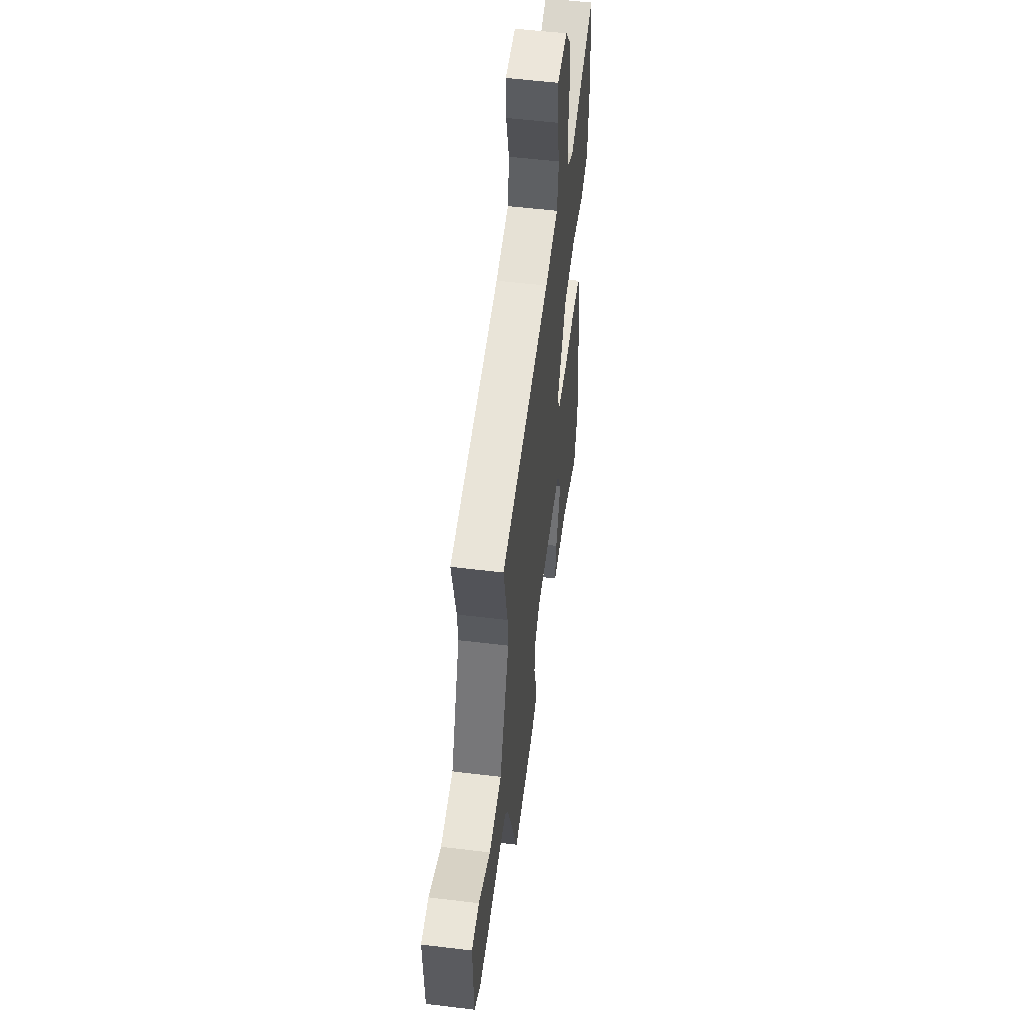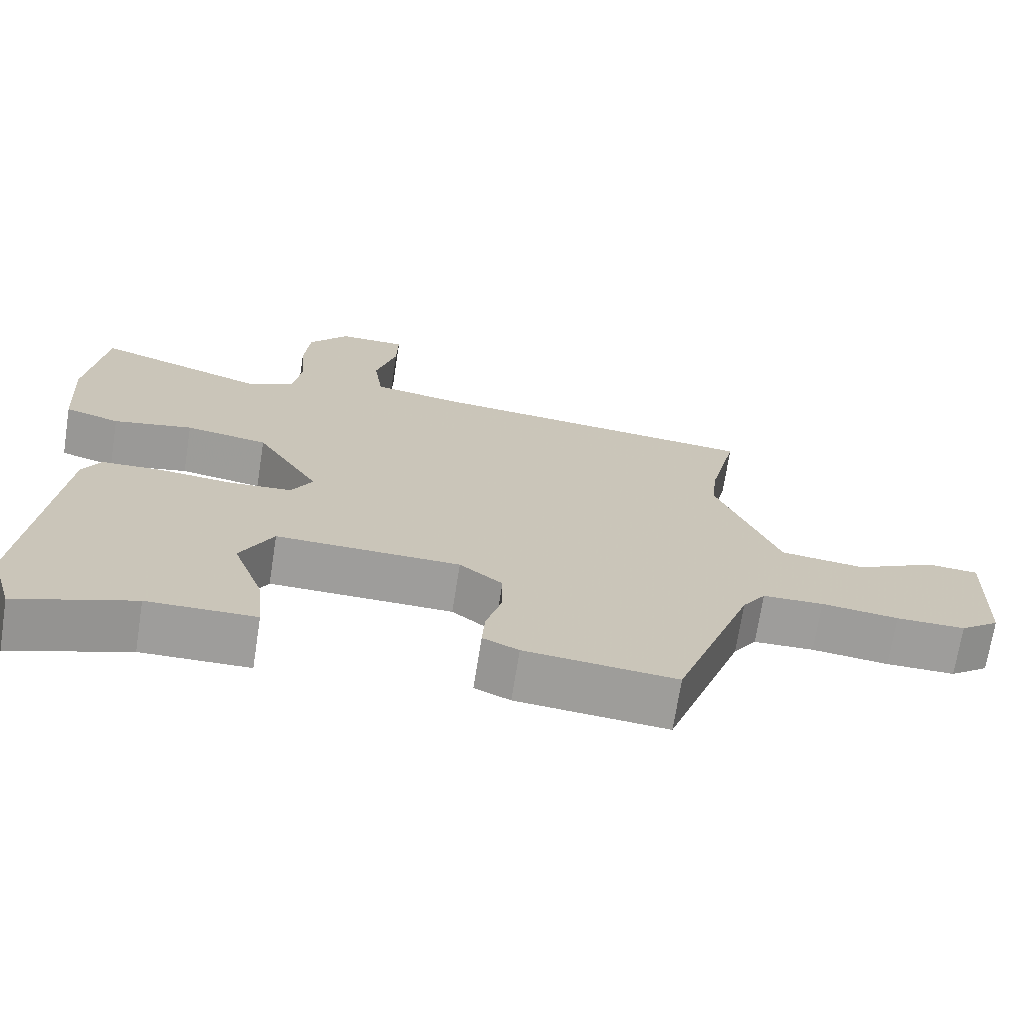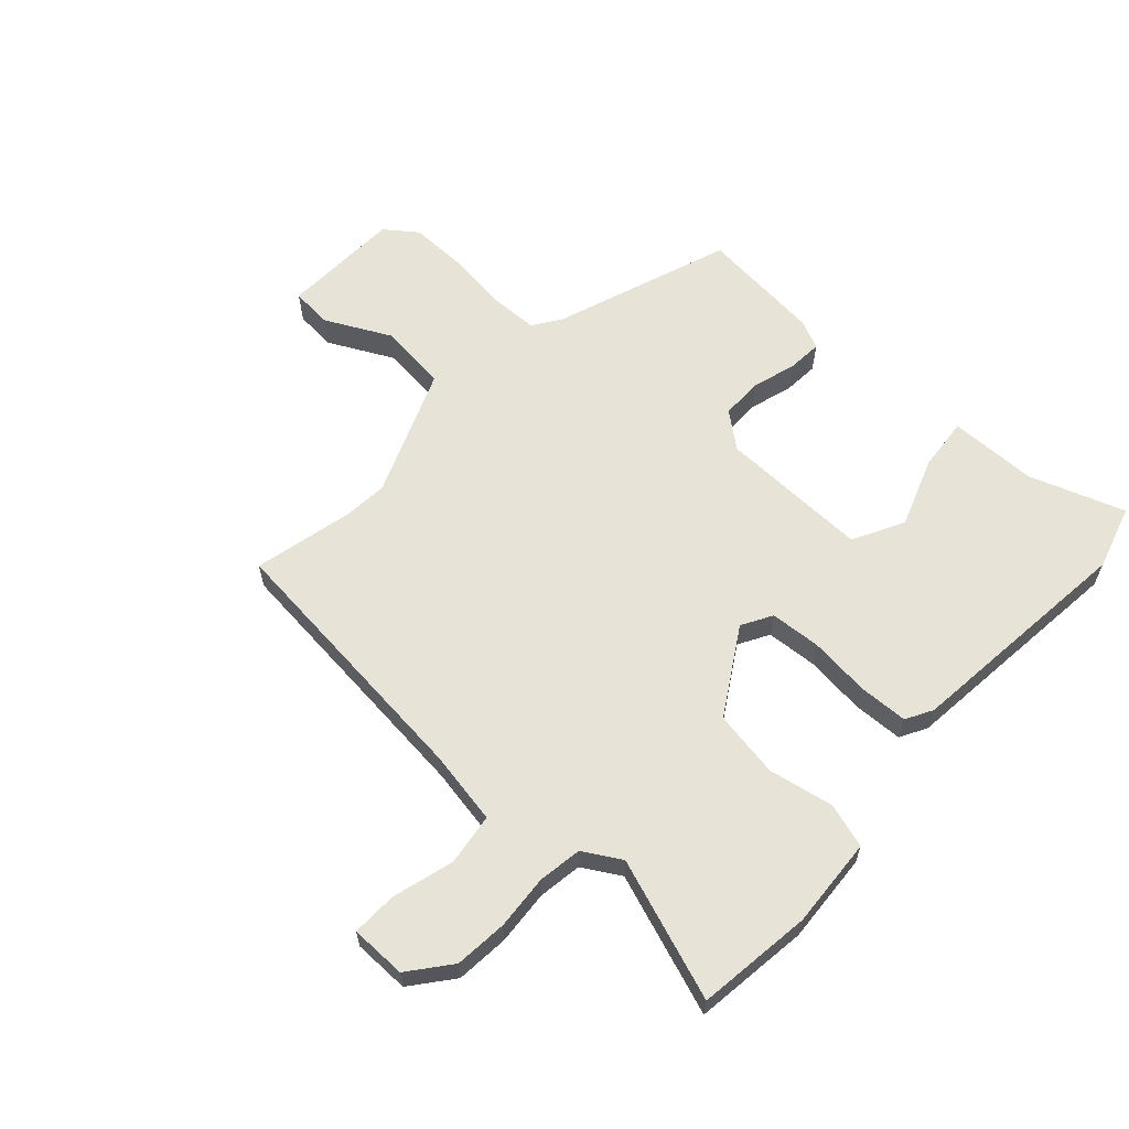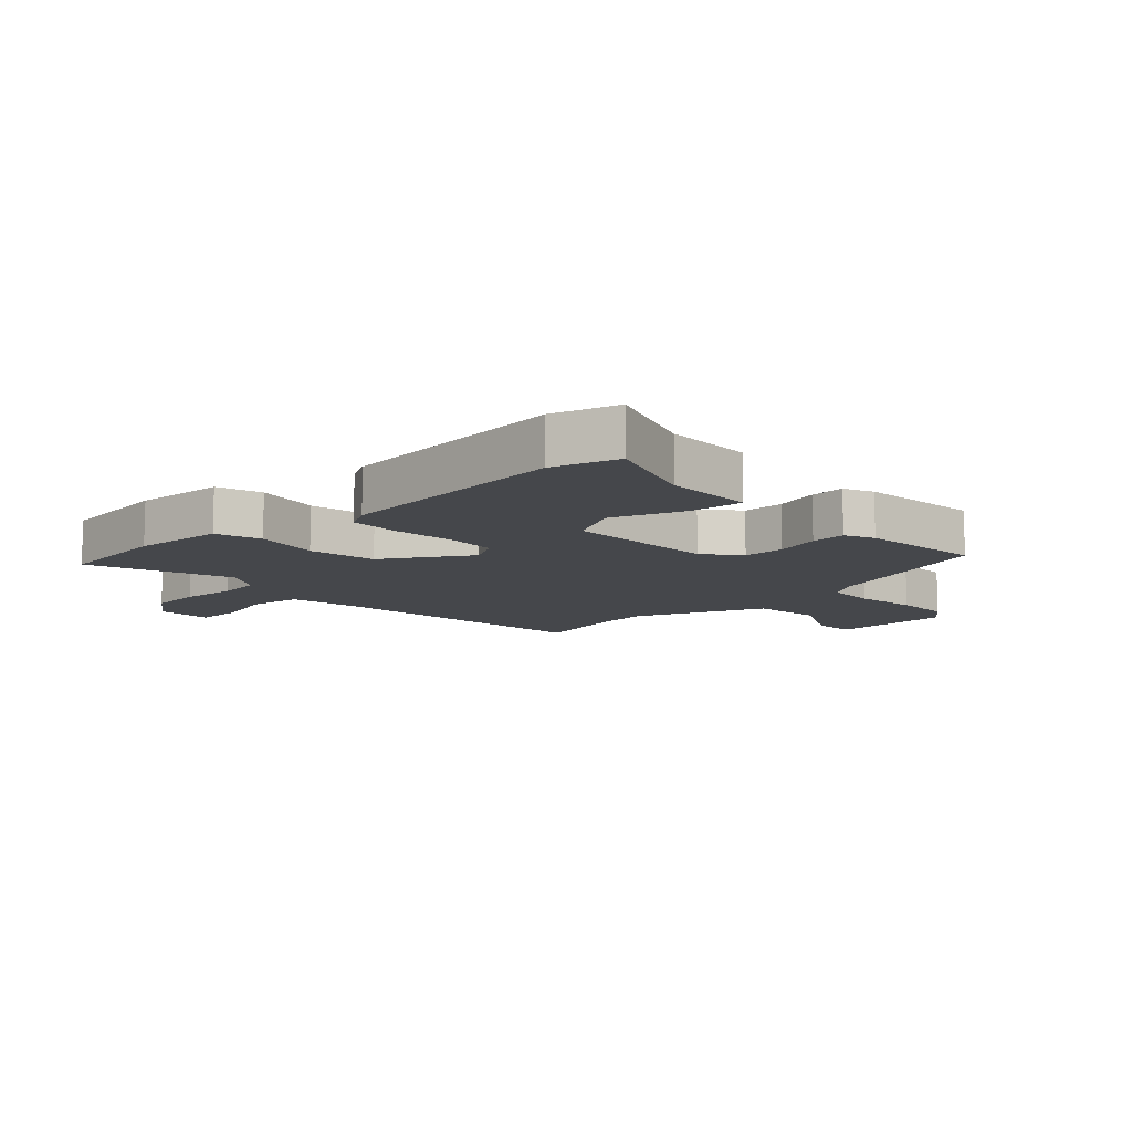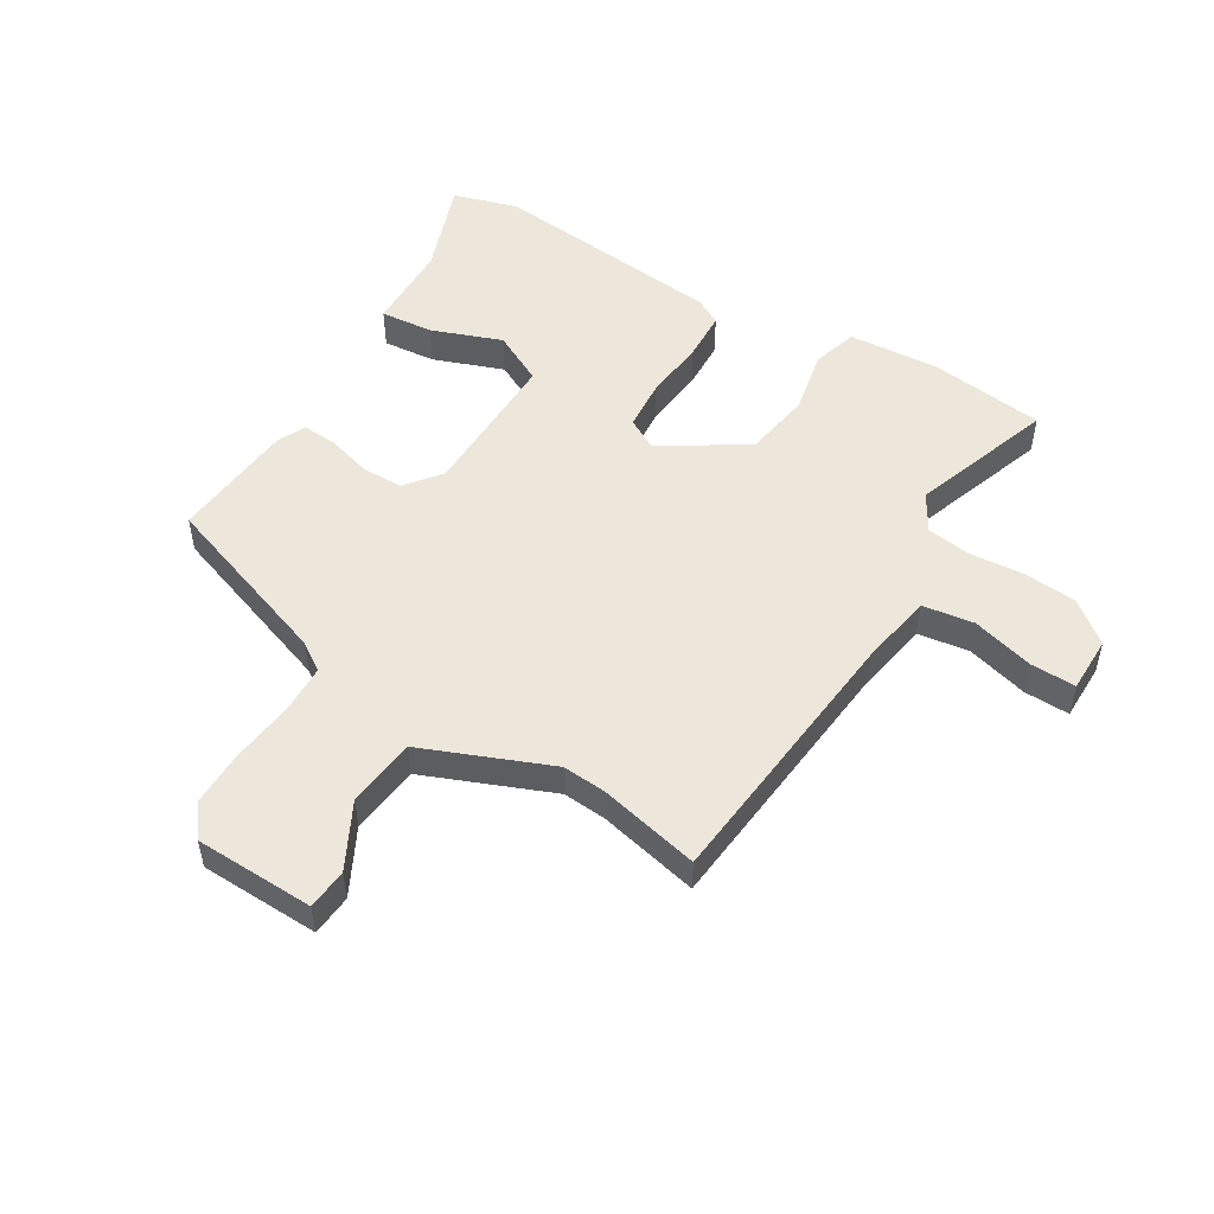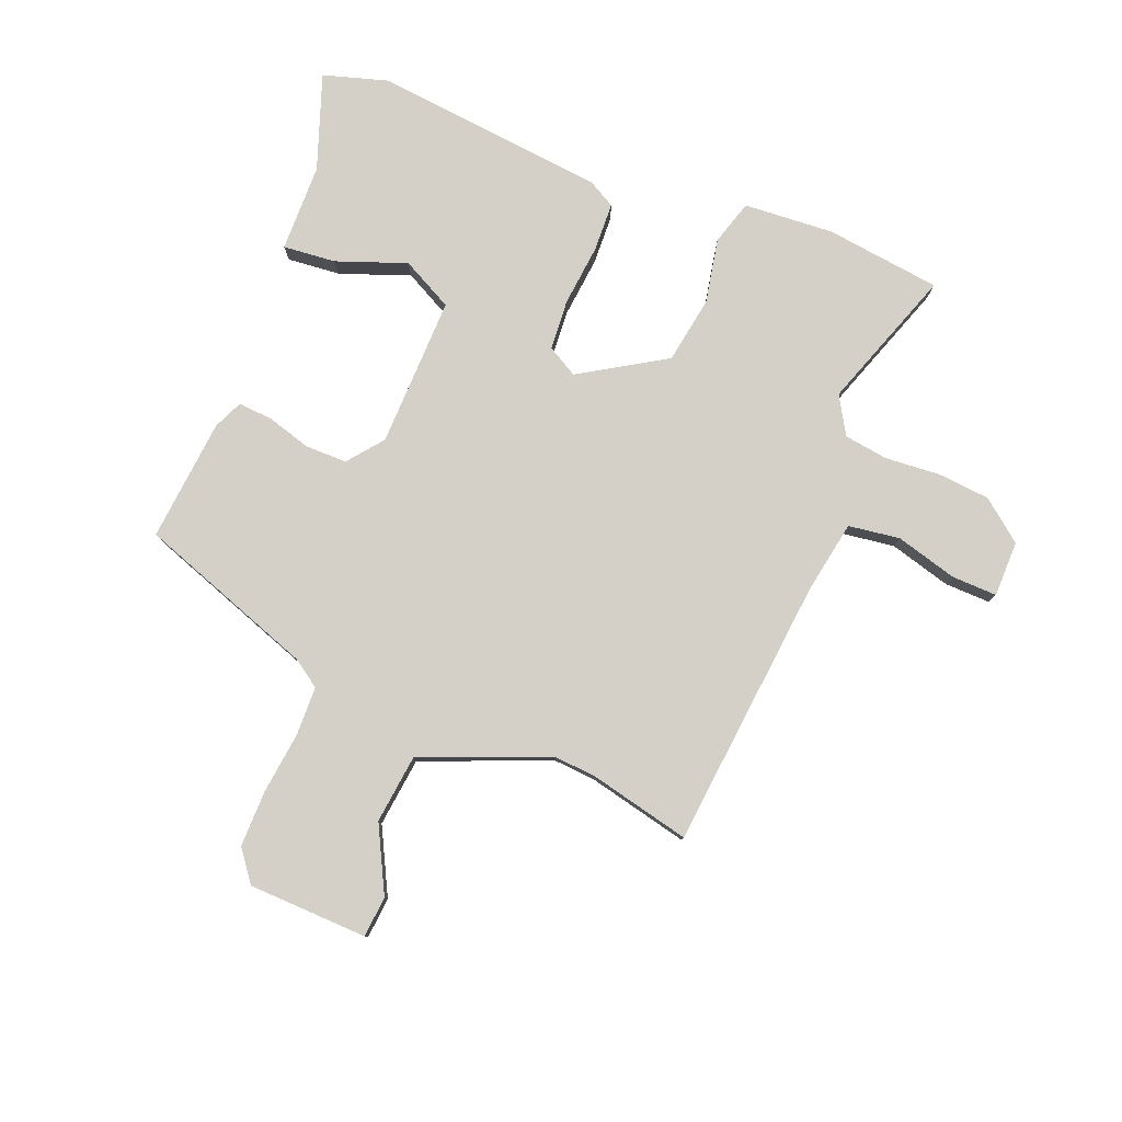
<metadata>
{"format":"obj","ext":"obj","renderer":"f3d","projection":"perspective","resolution":1024,"background":"white","views":[{"elev":53.8,"azim":-82.6,"up":"+Z"},{"elev":-70.5,"azim":171.1,"up":"+Z"},{"elev":61.8,"azim":42.5,"up":"+Y"},{"elev":-10.4,"azim":133.0,"up":"+Y"},{"elev":51.5,"azim":-59.1,"up":"+Y"},{"elev":79.9,"azim":-68.4,"up":"+Y"}]}
</metadata>
<code>
v -0.462 0.07 0.333
v -0.501 0.07 0.502
v -0.043 0.07 0.549
v 0.079 0.07 0.571
v 0.091 0.07 0.658
v 0.062 0.07 0.762
v 0.06 0.07 0.838
v 0.154 0.07 0.839
v 0.209 0.07 0.77
v 0.217 0.07 0.681
v 0.21 0.07 0.589
v 0.221 0.07 0.515
v 0.284 0.07 0.478
v 0.521 0.07 0.562
v 0.546 0.07 0.368
v 0.536 0.07 0.216
v 0.461 0.07 0.193
v 0.352 0.07 0.214
v 0.239 0.07 0.195
v 0.152 0.07 0.052
v 0.181 0.07 0.001
v 0.266 0.07 -0.005
v 0.369 0.07 0.006
v 0.452 0.07 0.003
v 0.477 0.07 -0.042
v 0.519 0.07 -0.436
v 0.487 0.07 -0.544
v 0.327 0.07 -0.488
v 0.179 0.07 -0.486
v 0.187 0.07 -0.397
v 0.23 0.07 -0.279
v 0.185 0.07 -0.193
v -0.068 0.07 -0.199
v -0.127 0.07 -0.246
v -0.127 0.07 -0.316
v -0.105 0.07 -0.391
v -0.101 0.07 -0.449
v -0.15 0.07 -0.471
v -0.357 0.07 -0.491
v -0.463 0.07 -0.194
v -0.495 0.07 -0.147
v -0.578 0.07 -0.145
v -0.683 0.07 -0.158
v -0.777 0.07 -0.159
v -0.83 0.07 -0.119
v -0.837 0.07 0.082
v -0.768 0.07 0.088
v -0.658 0.07 0.032
v -0.542 0.07 0.046
v -0.456 0.07 0.26
v -0.462 0 0.333
v -0.501 0 0.502
v -0.043 0 0.549
v 0.079 0 0.571
v 0.091 0 0.658
v 0.062 0 0.762
v 0.06 0 0.838
v 0.154 0 0.839
v 0.209 0 0.77
v 0.217 0 0.681
v 0.21 0 0.589
v 0.221 0 0.515
v 0.284 0 0.478
v 0.521 0 0.562
v 0.546 0 0.368
v 0.536 0 0.216
v 0.461 0 0.193
v 0.352 0 0.214
v 0.239 0 0.195
v 0.152 0 0.052
v 0.181 0 0.001
v 0.266 0 -0.005
v 0.369 0 0.006
v 0.452 0 0.003
v 0.477 0 -0.042
v 0.519 0 -0.436
v 0.487 0 -0.544
v 0.327 0 -0.488
v 0.179 0 -0.486
v 0.187 0 -0.397
v 0.23 0 -0.279
v 0.185 0 -0.193
v -0.068 0 -0.199
v -0.127 0 -0.246
v -0.127 0 -0.316
v -0.105 0 -0.391
v -0.101 0 -0.449
v -0.15 0 -0.471
v -0.357 0 -0.491
v -0.463 0 -0.194
v -0.495 0 -0.147
v -0.578 0 -0.145
v -0.683 0 -0.158
v -0.777 0 -0.159
v -0.83 0 -0.119
v -0.837 0 0.082
v -0.768 0 0.088
v -0.658 0 0.032
v -0.542 0 0.046
v -0.456 0 0.26
f 46 47 48
f 45 46 48
f 44 45 48
f 43 44 48
f 42 43 48
f 41 42 48 49
f 40 41 49 50
f 39 40 50
f 38 39 50
f 37 38 50
f 36 37 50
f 35 36 50
f 28 29 30 31
f 27 28 31
f 26 27 31
f 25 26 31
f 24 25 31
f 23 24 31
f 22 23 31
f 21 22 31 32
f 20 21 32 33
f 16 17 18
f 15 16 18
f 14 15 18
f 13 14 18
f 12 13 18 19
f 20 33 34
f 19 20 34
f 12 19 34
f 11 12 34
f 9 10 11
f 8 9 11
f 7 8 11
f 6 7 11
f 5 6 11
f 1 2 3
f 1 3 4
f 34 35 50 1
f 4 5 11
f 1 4 11 34
f 98 97 96
f 98 96 95
f 98 95 94
f 98 94 93
f 98 93 92
f 99 98 92 91
f 100 99 91 90
f 100 90 89
f 100 89 88
f 100 88 87
f 100 87 86
f 100 86 85
f 81 80 79 78
f 81 78 77
f 81 77 76
f 81 76 75
f 81 75 74
f 81 74 73
f 81 73 72
f 82 81 72 71
f 83 82 71 70
f 68 67 66
f 68 66 65
f 68 65 64
f 68 64 63
f 69 68 63 62
f 84 83 70
f 84 70 69
f 84 69 62
f 84 62 61
f 61 60 59
f 61 59 58
f 61 58 57
f 61 57 56
f 61 56 55
f 53 52 51
f 54 53 51
f 51 100 85 84
f 61 55 54
f 84 61 54 51
f 1 51 52 2
f 2 52 53 3
f 3 53 54 4
f 4 54 55 5
f 5 55 56 6
f 6 56 57 7
f 7 57 58 8
f 8 58 59 9
f 9 59 60 10
f 10 60 61 11
f 11 61 62 12
f 12 62 63 13
f 13 63 64 14
f 14 64 65 15
f 15 65 66 16
f 16 66 67 17
f 17 67 68 18
f 18 68 69 19
f 19 69 70 20
f 20 70 71 21
f 21 71 72 22
f 22 72 73 23
f 23 73 74 24
f 24 74 75 25
f 25 75 76 26
f 26 76 77 27
f 27 77 78 28
f 28 78 79 29
f 29 79 80 30
f 30 80 81 31
f 31 81 82 32
f 32 82 83 33
f 33 83 84 34
f 34 84 85 35
f 35 85 86 36
f 36 86 87 37
f 37 87 88 38
f 38 88 89 39
f 39 89 90 40
f 40 90 91 41
f 41 91 92 42
f 42 92 93 43
f 43 93 94 44
f 44 94 95 45
f 45 95 96 46
f 46 96 97 47
f 47 97 98 48
f 48 98 99 49
f 49 99 100 50
f 50 100 51 1

</code>
